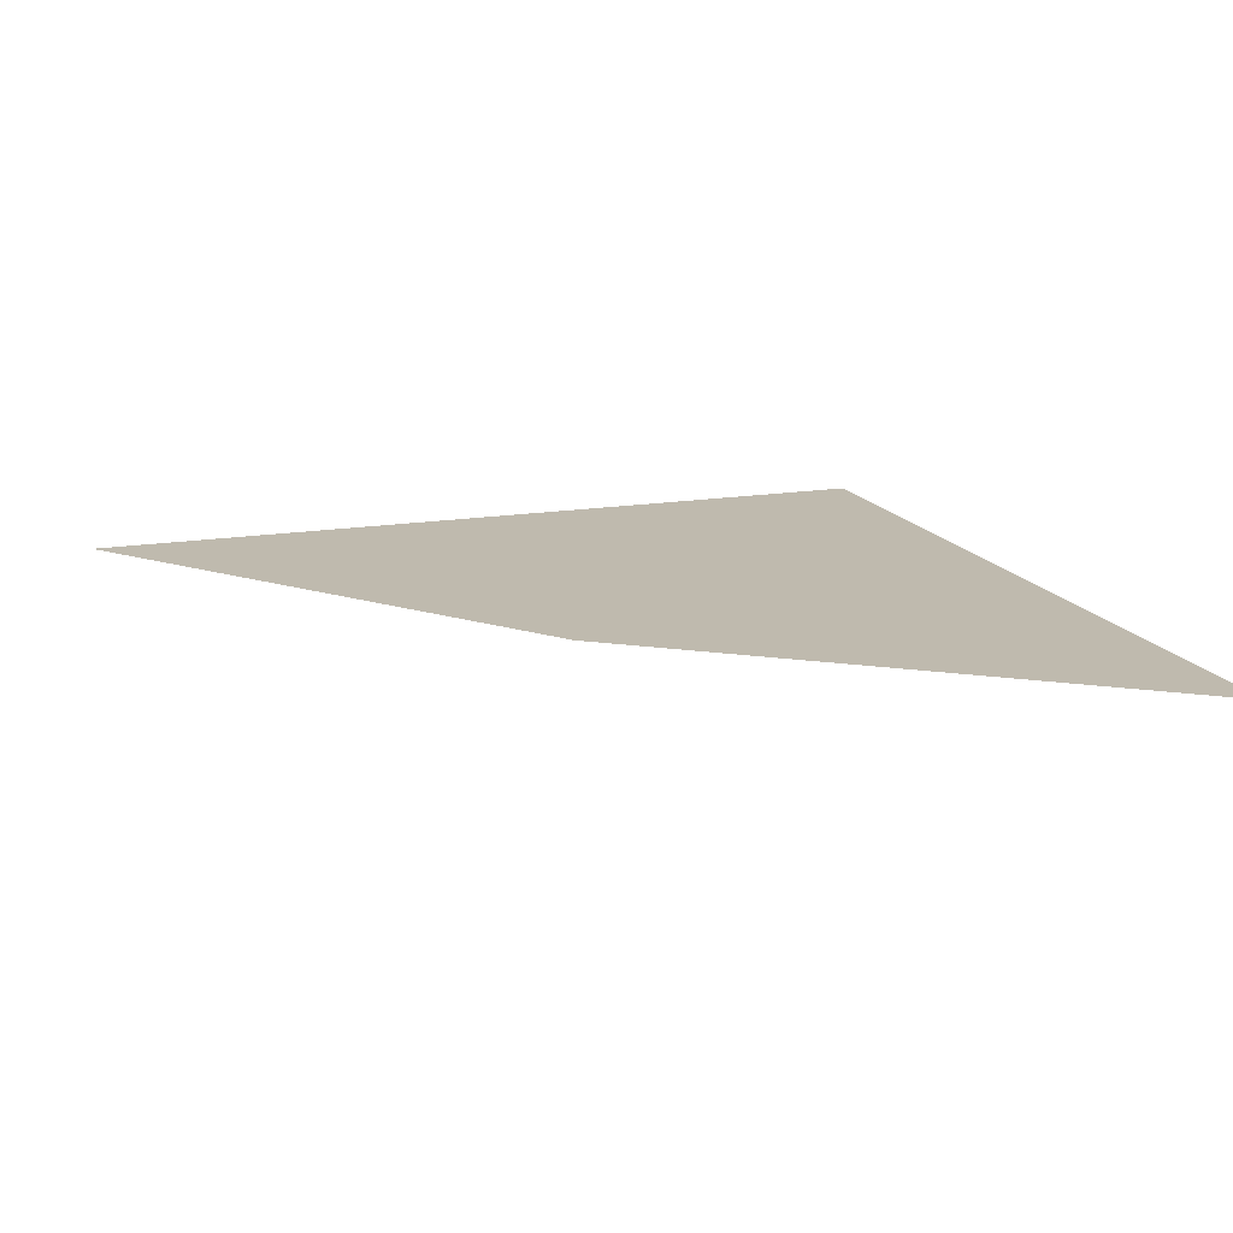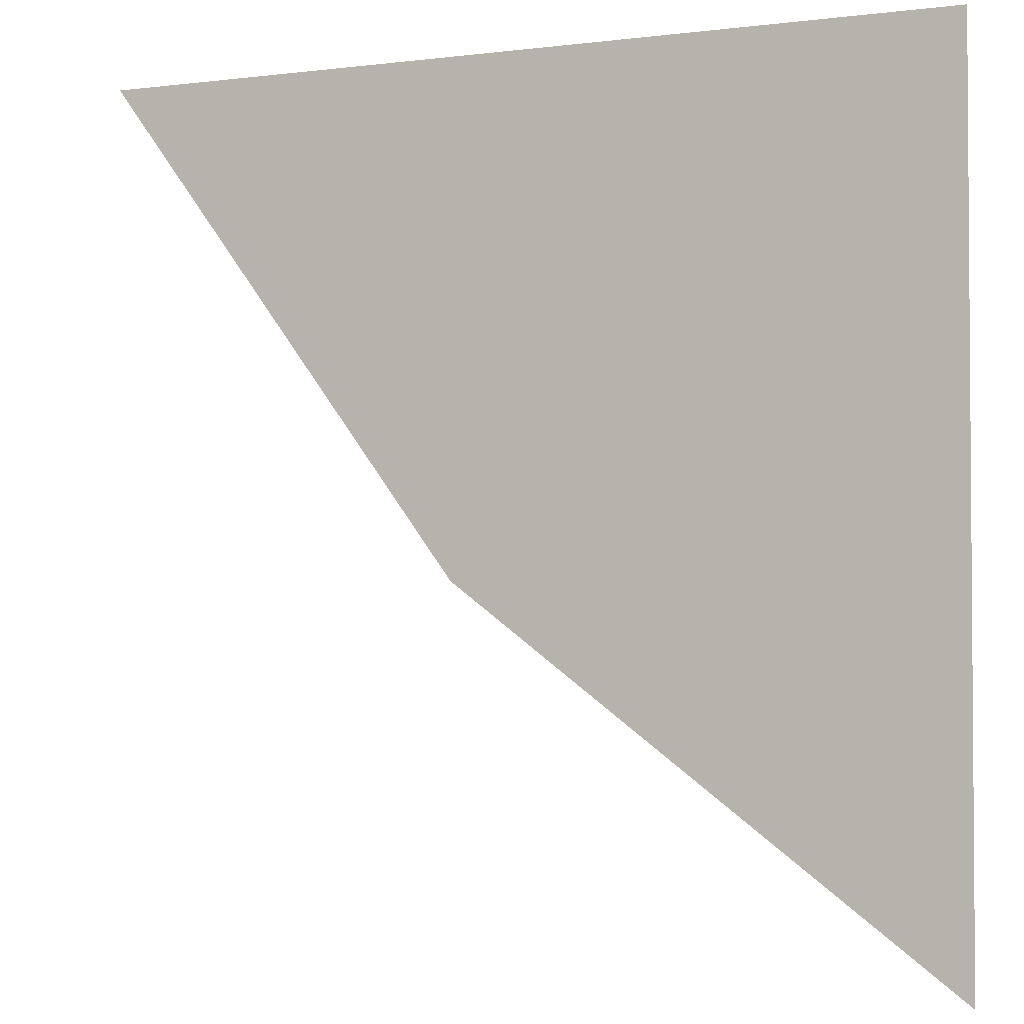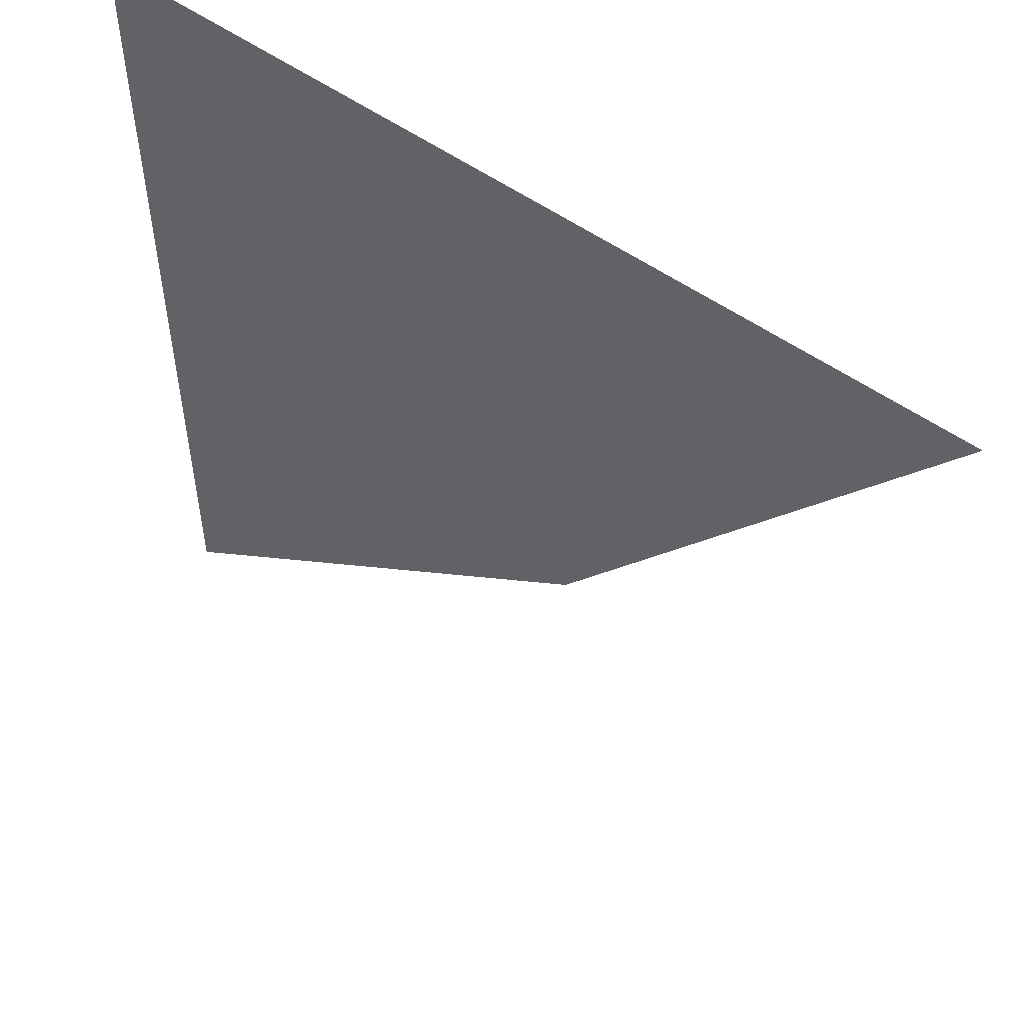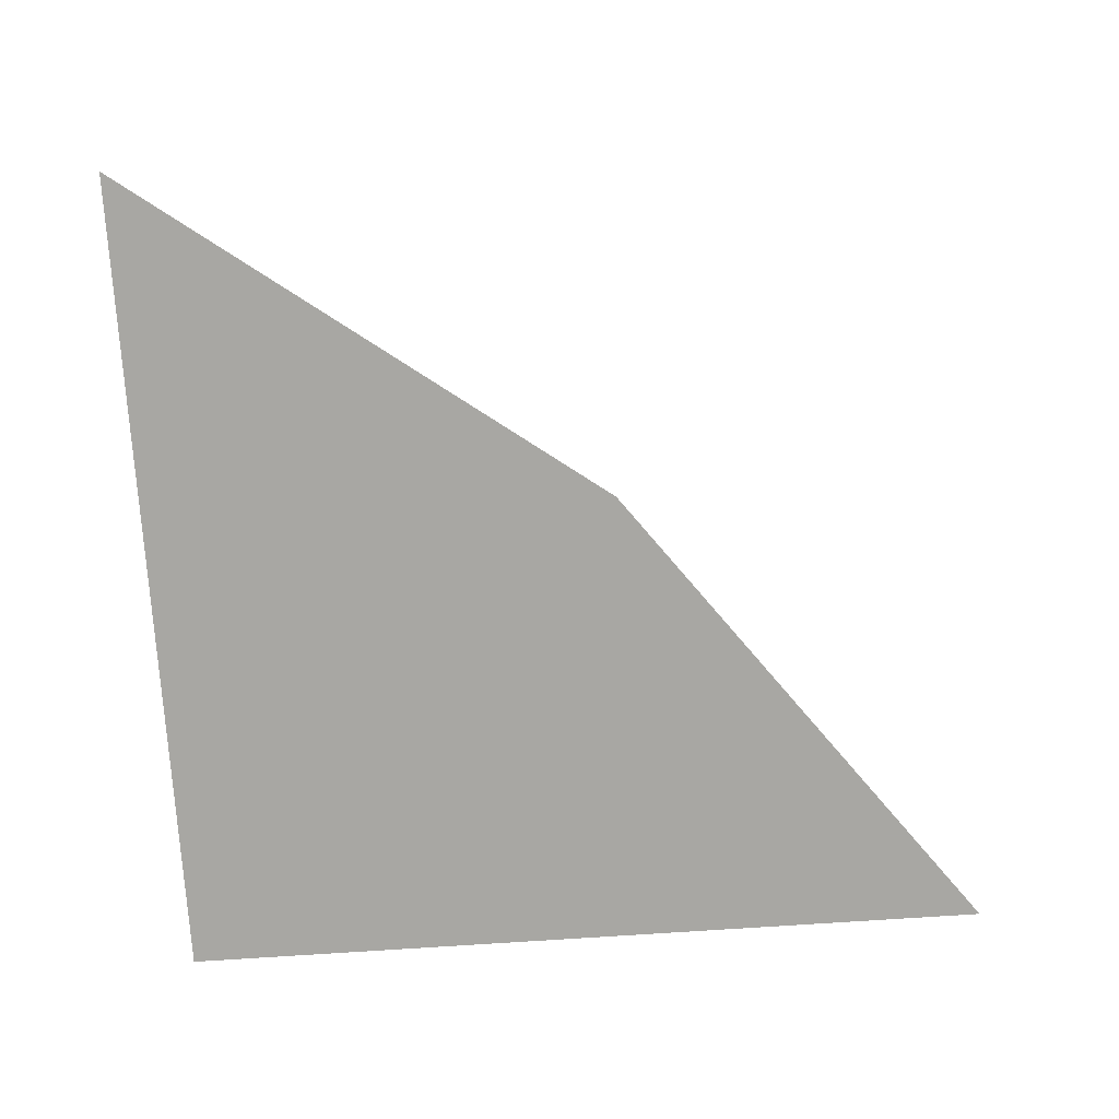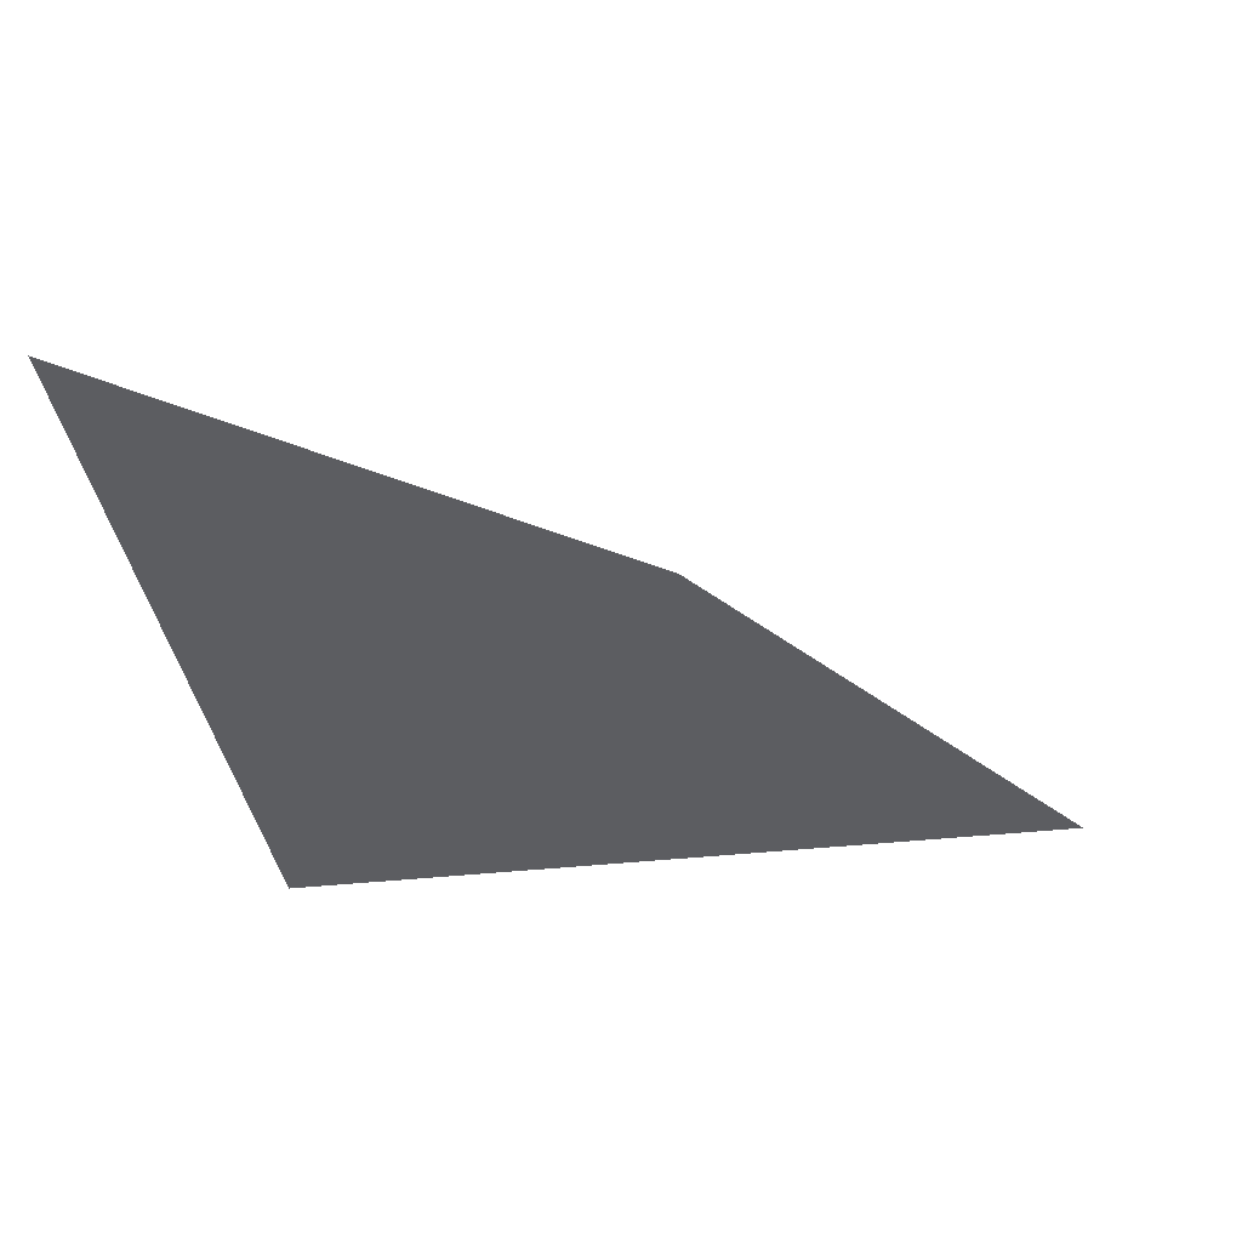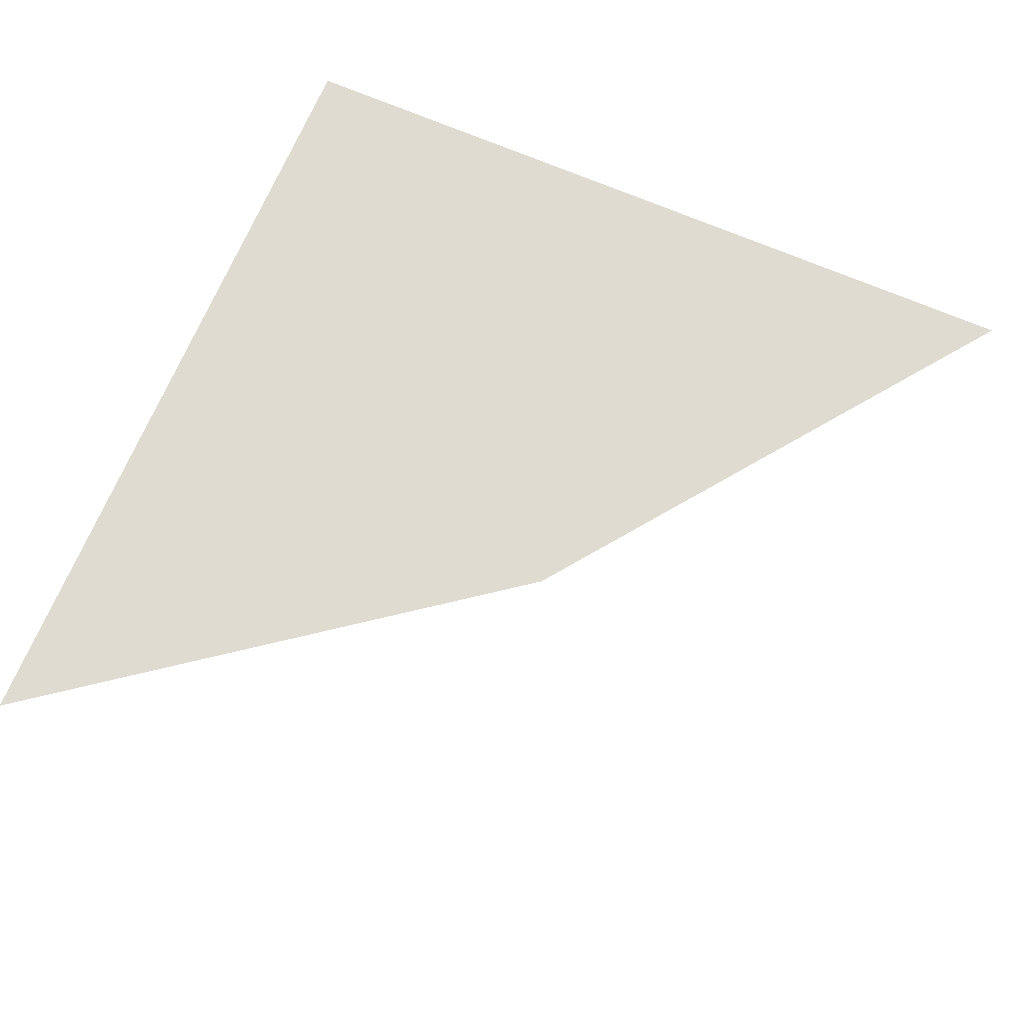
<metadata>
{"format":"obj","ext":"obj","renderer":"f3d","projection":"perspective","resolution":1024,"background":"white","views":[{"elev":15.7,"azim":-109.5,"up":"+Y"},{"elev":-2.6,"azim":24.2,"up":"+Z"},{"elev":53.7,"azim":-142.7,"up":"+Z"},{"elev":-74.5,"azim":-176.2,"up":"+Y"},{"elev":-36.9,"azim":-171.7,"up":"+Y"},{"elev":70.2,"azim":-156.9,"up":"+Y"}]}
</metadata>
<code>
v  1.086  0  1.086
v  0.6982  0  1.608
v  1.608  0  1.608
v  1.608  0  0.6982
f 1 3 2
f 1 4 3
f 1 2 4
f 2 3 4

</code>
